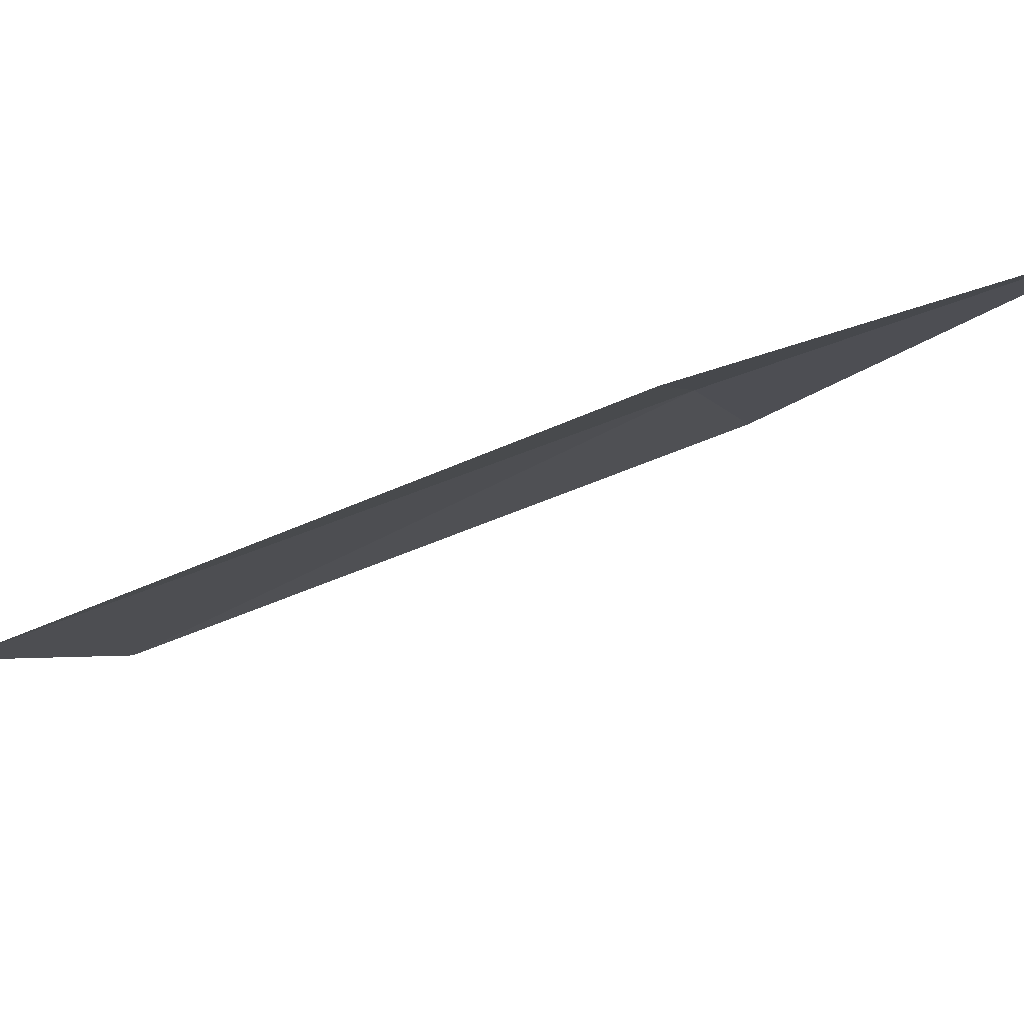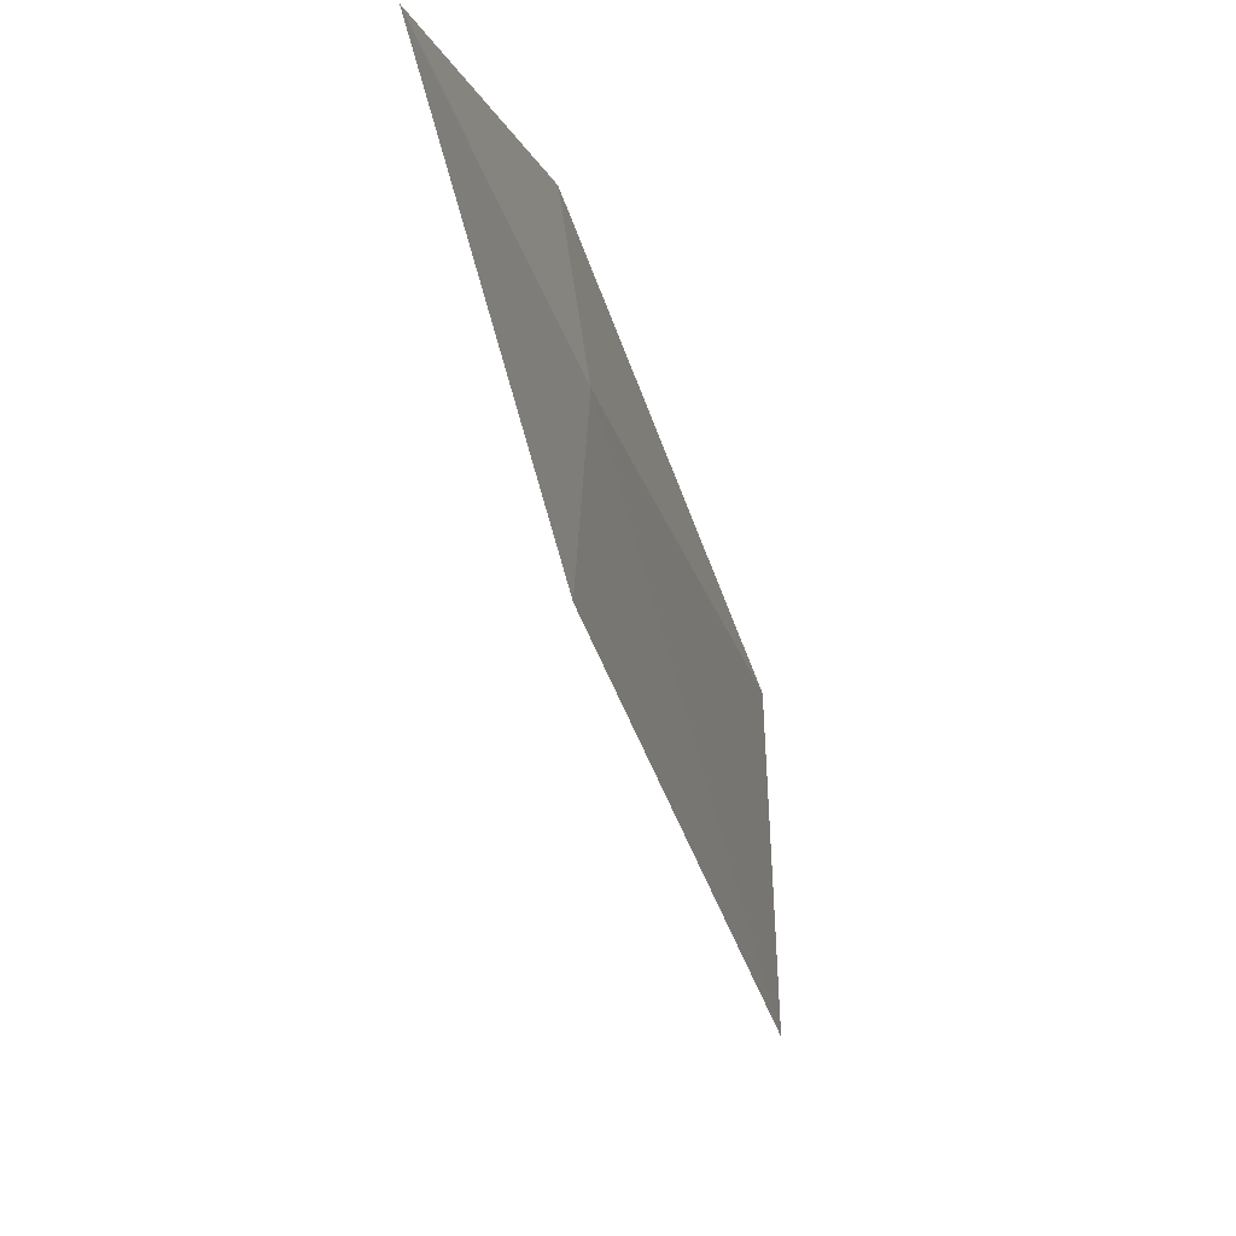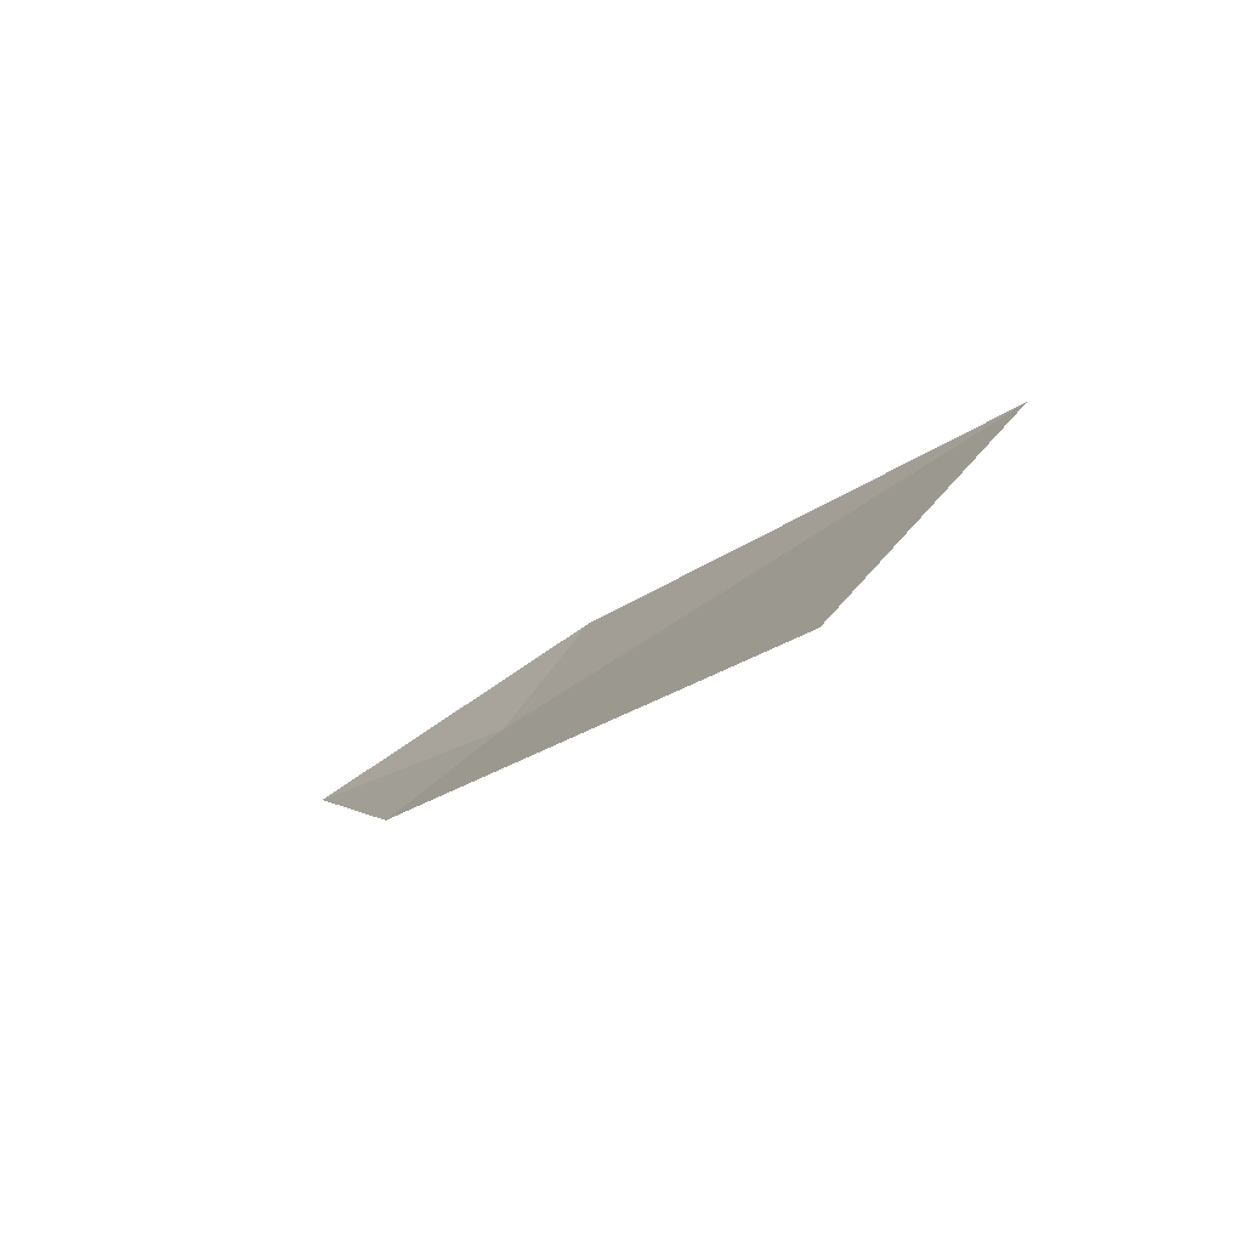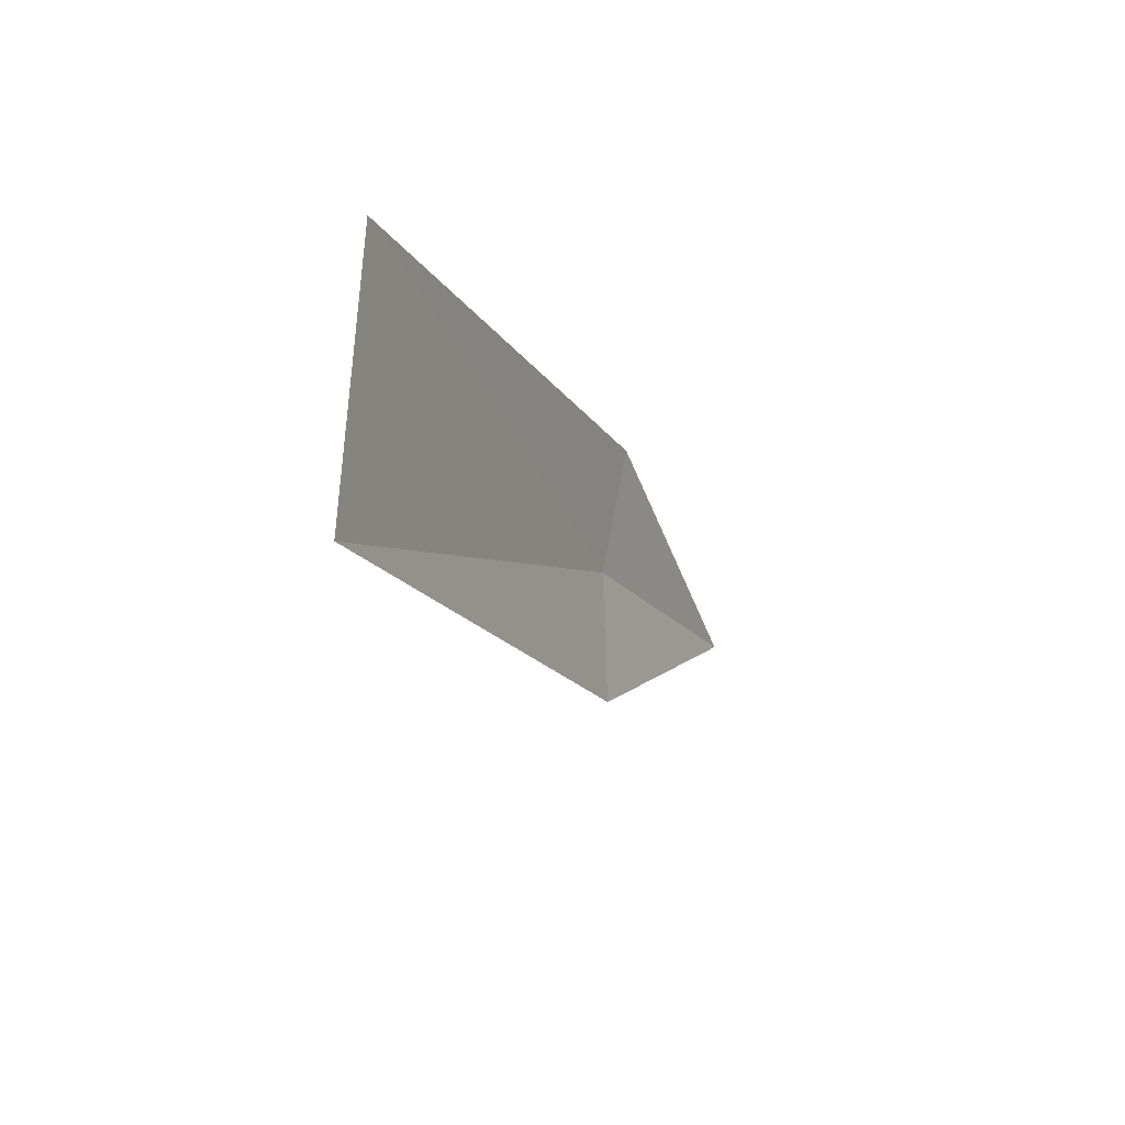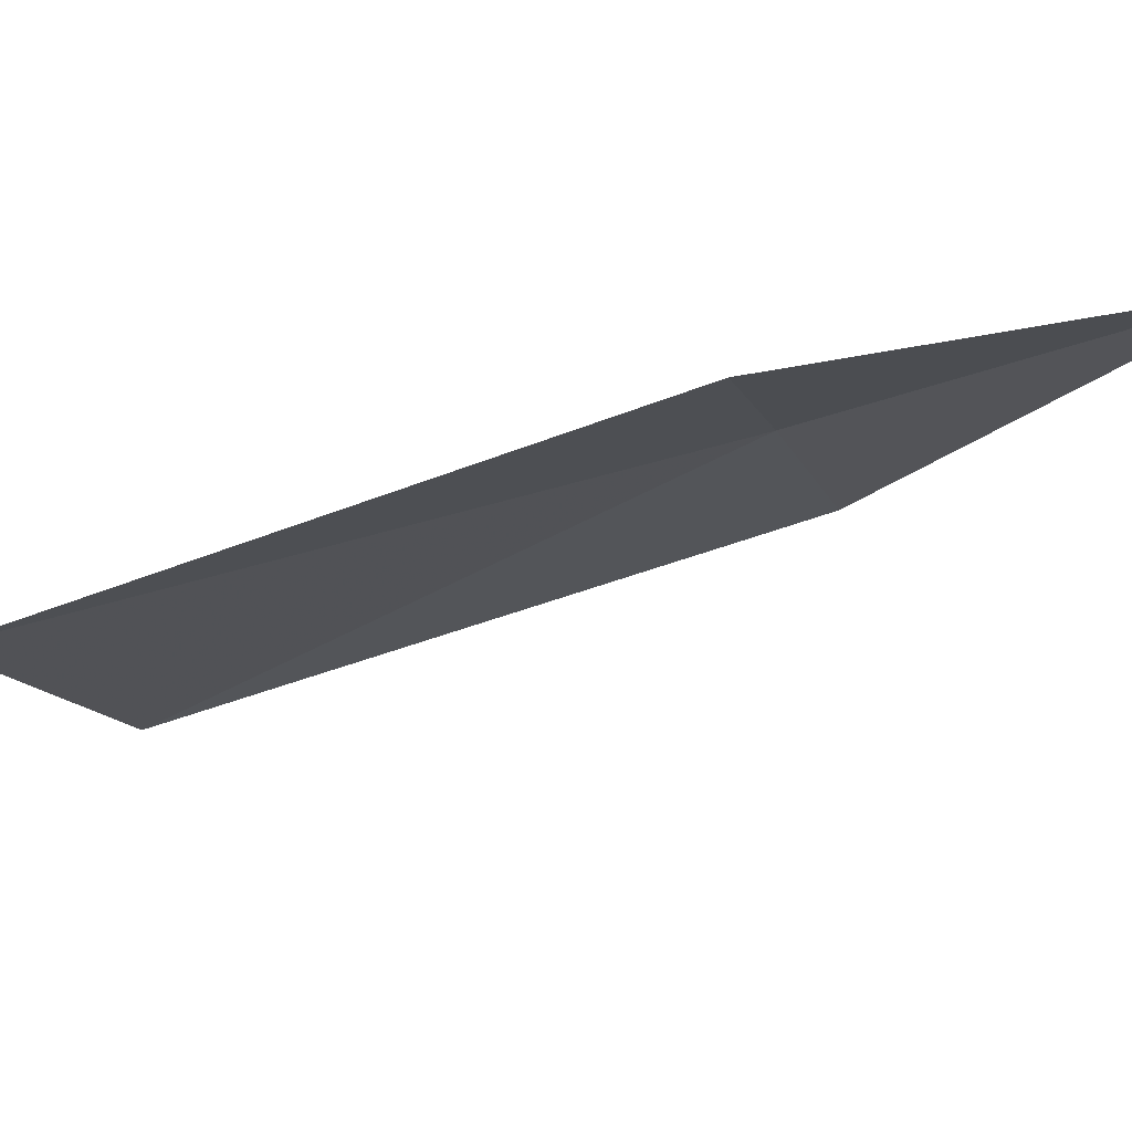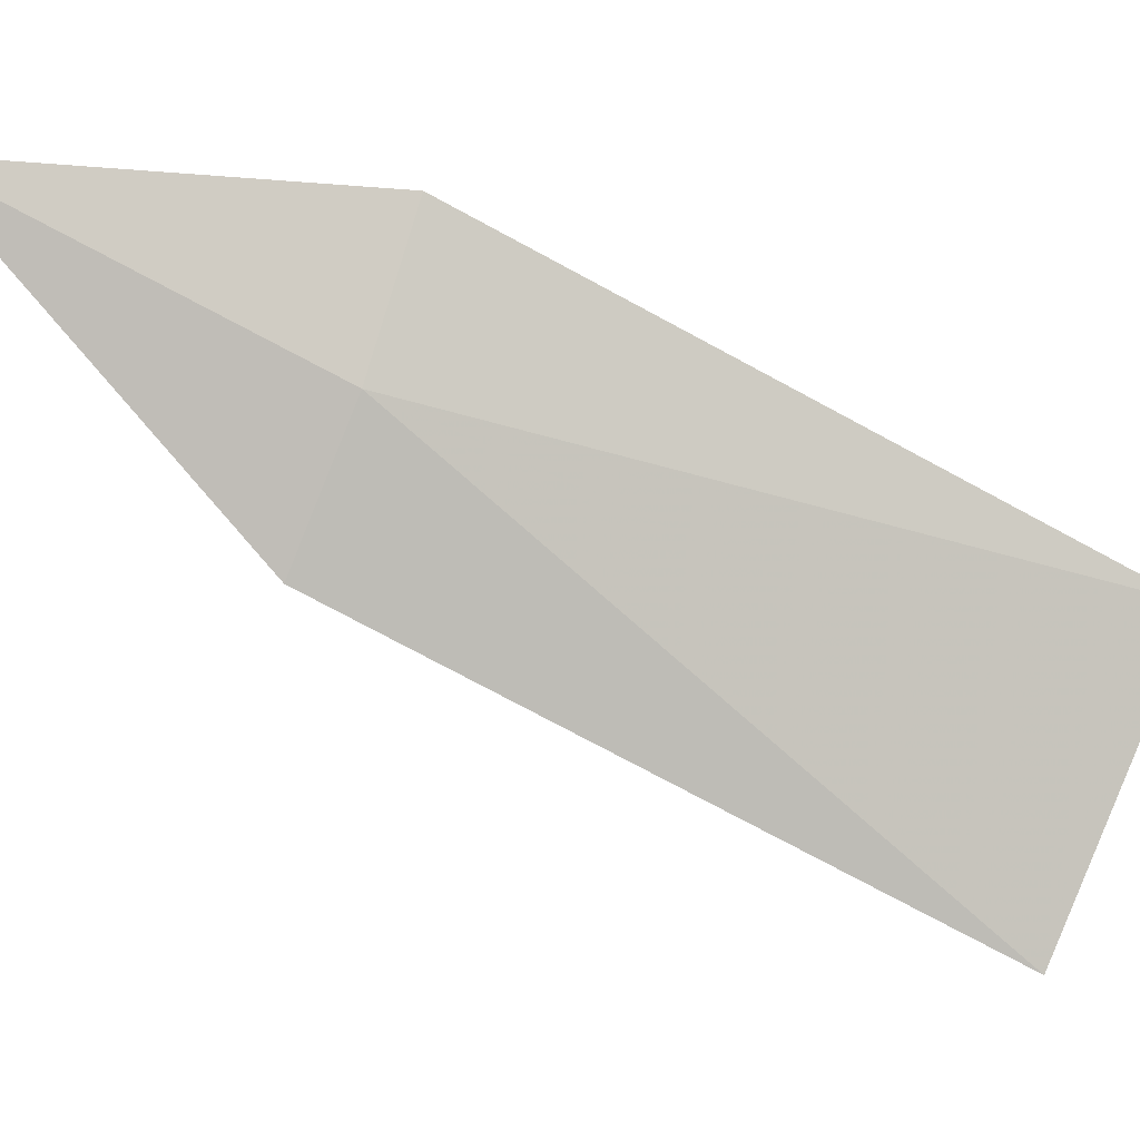
<metadata>
{"format":"obj","ext":"obj","renderer":"f3d","projection":"perspective","resolution":1024,"background":"white","views":[{"elev":73.7,"azim":55.0,"up":"+Y"},{"elev":-3.9,"azim":174.0,"up":"+Y"},{"elev":79.3,"azim":-138.0,"up":"+Z"},{"elev":45.2,"azim":4.8,"up":"+Z"},{"elev":63.2,"azim":63.0,"up":"+Y"},{"elev":7.7,"azim":-115.0,"up":"+Y"}]}
</metadata>
<code>
v 9.264 146.4 23.15
v 9.361 147.3 23.48
v 8.073 145.4 26.69
v 9.36 145.6 22.82
v 8.104 143.8 25.94
v 10.06 147.4 21.41
f 1 2 3
f 1 5 4
f 1 3 5
f 1 6 2
f 1 4 6

</code>
